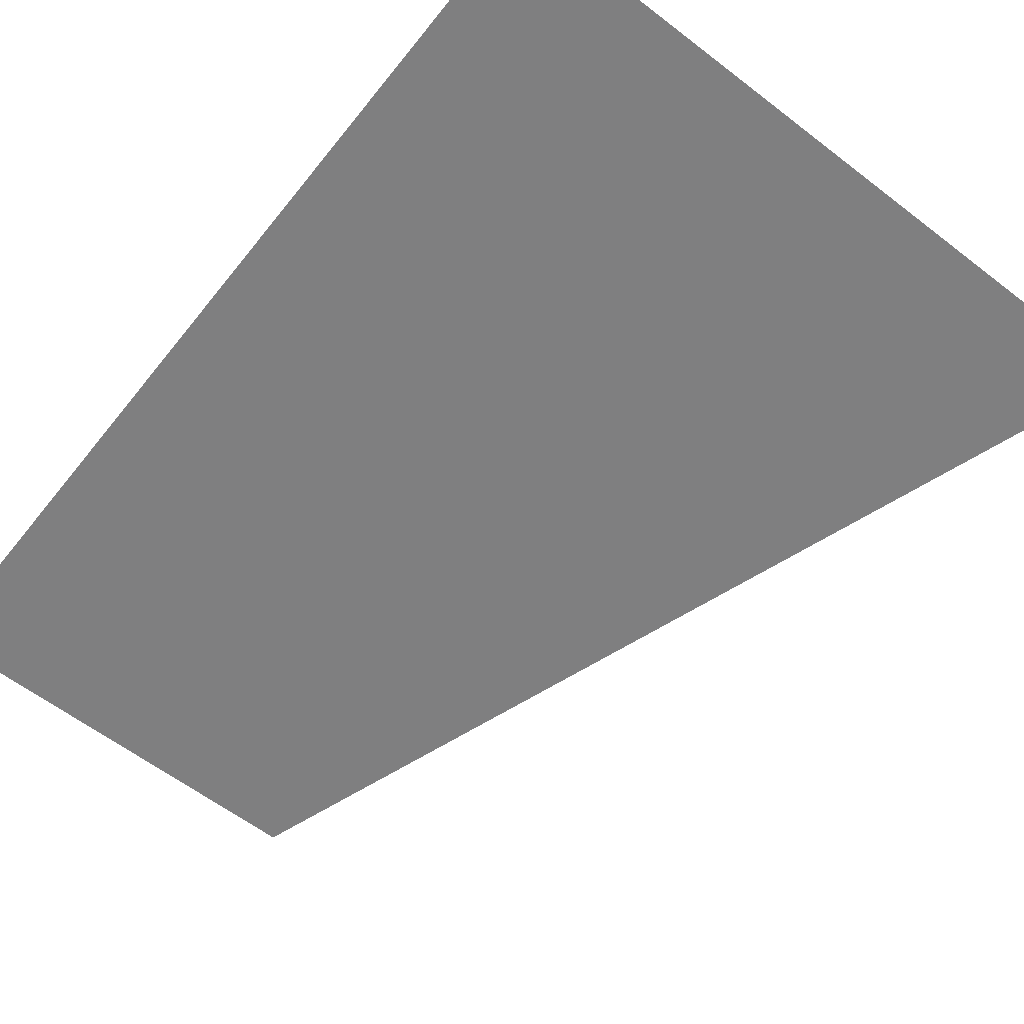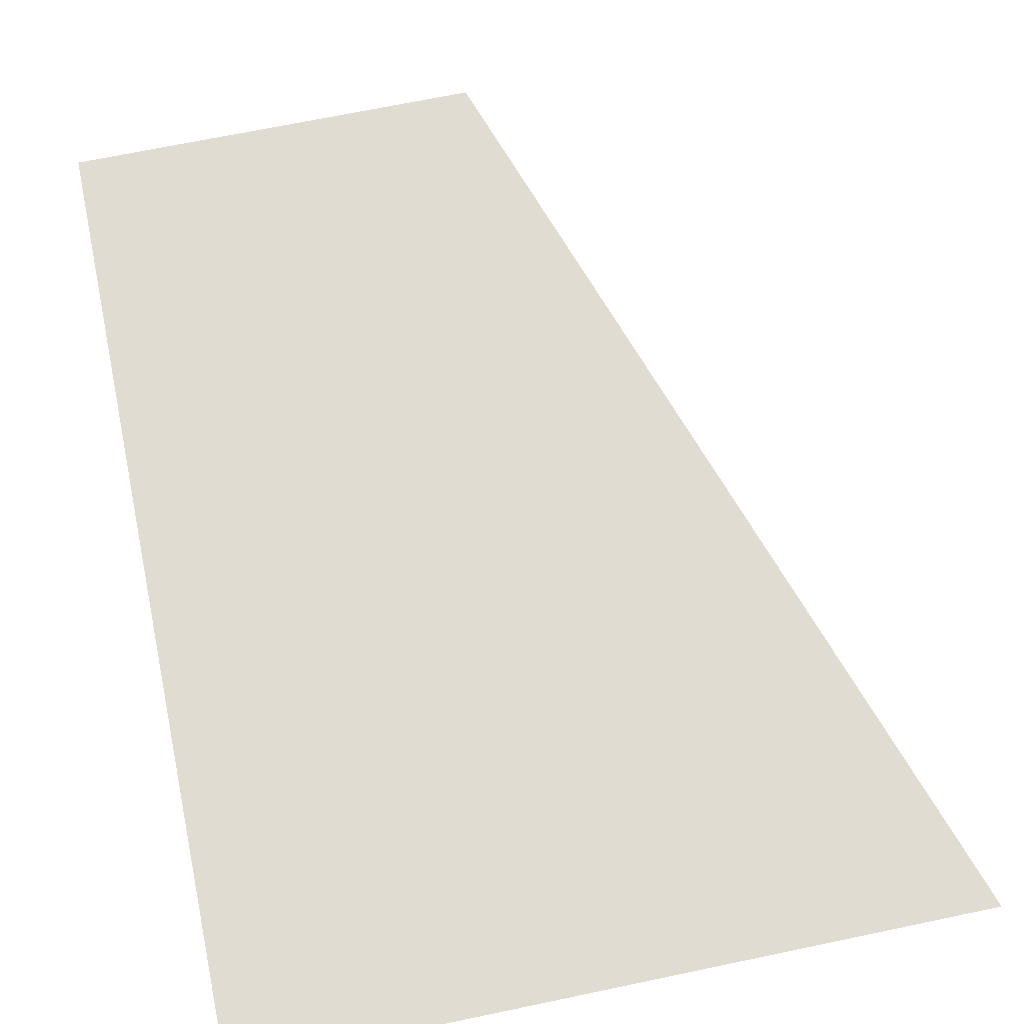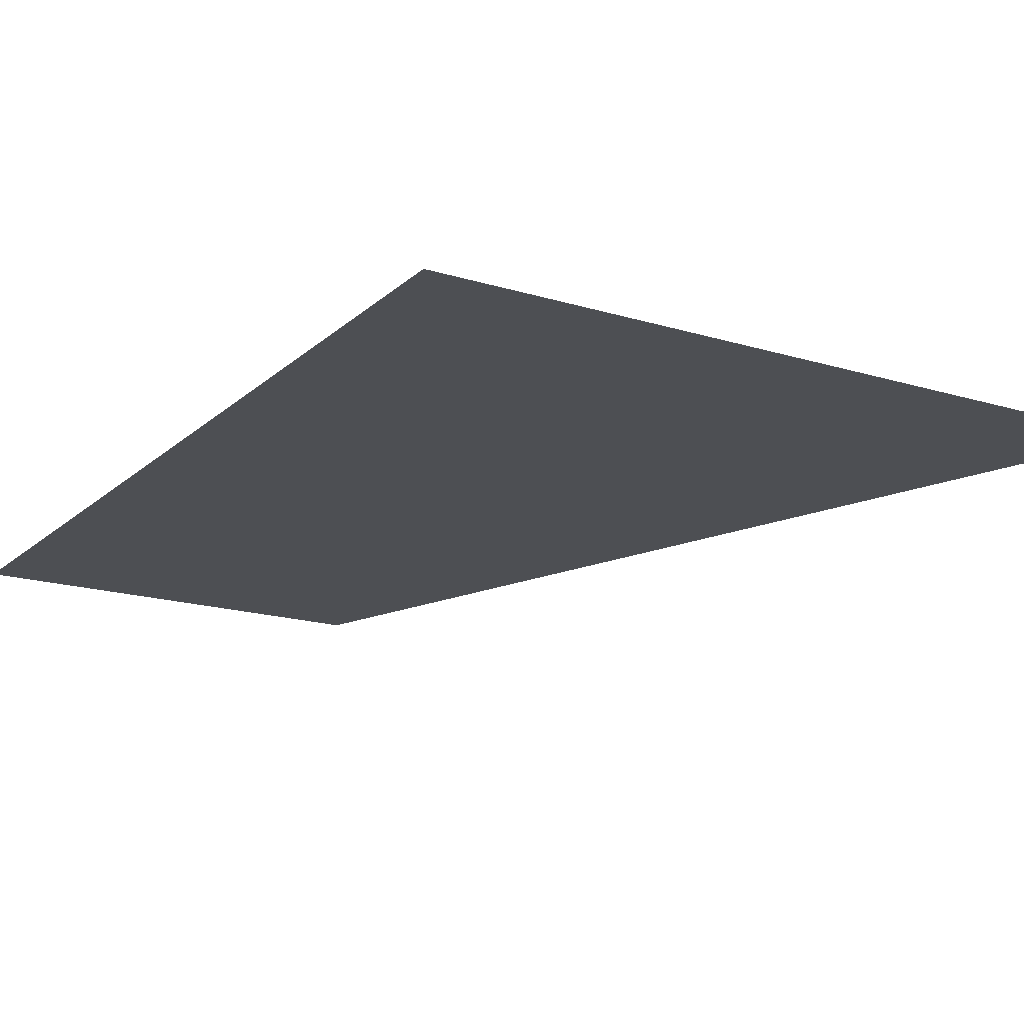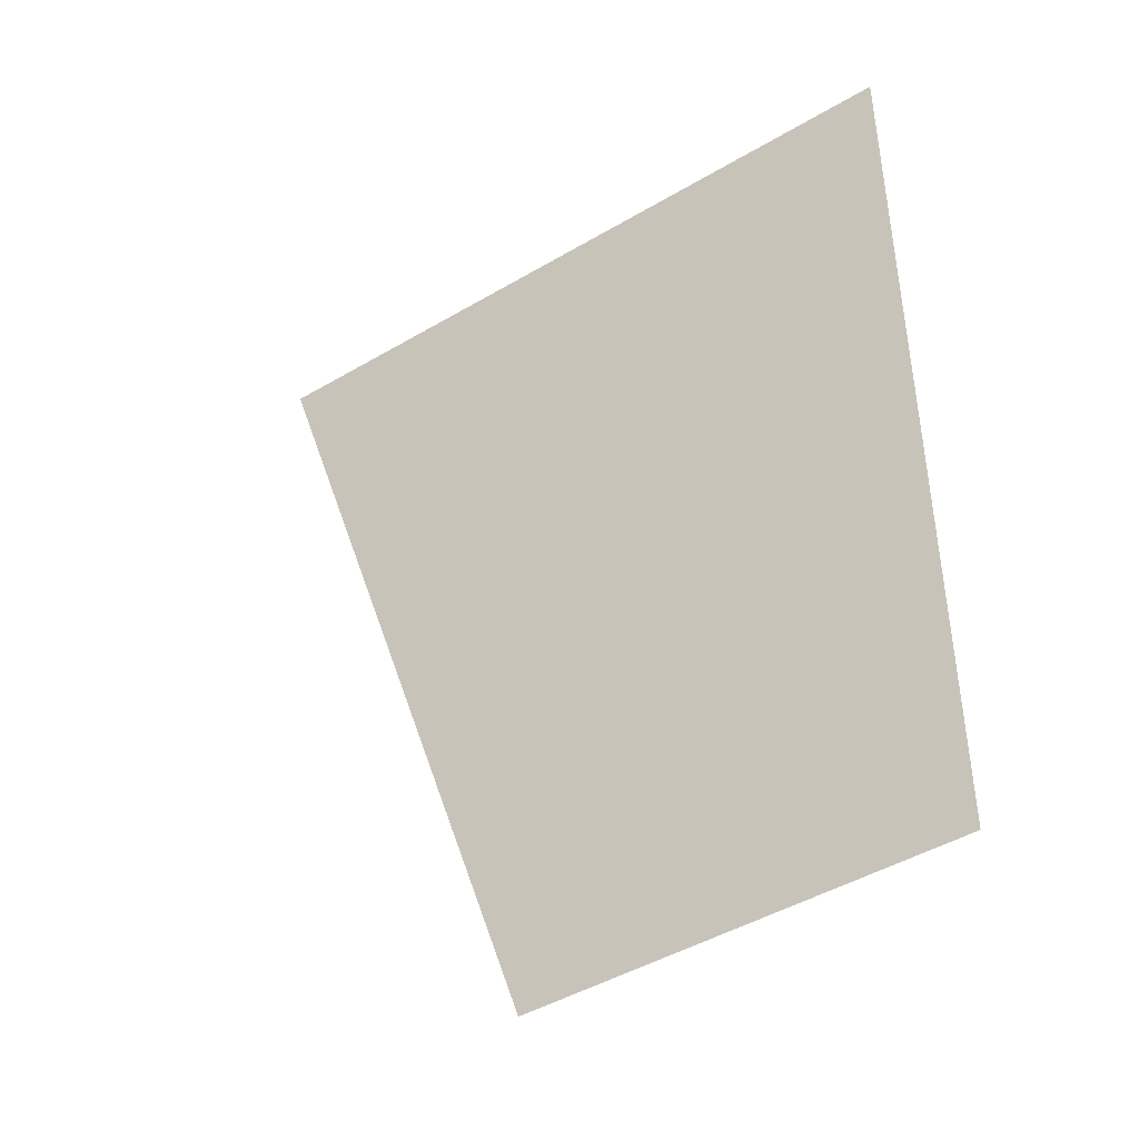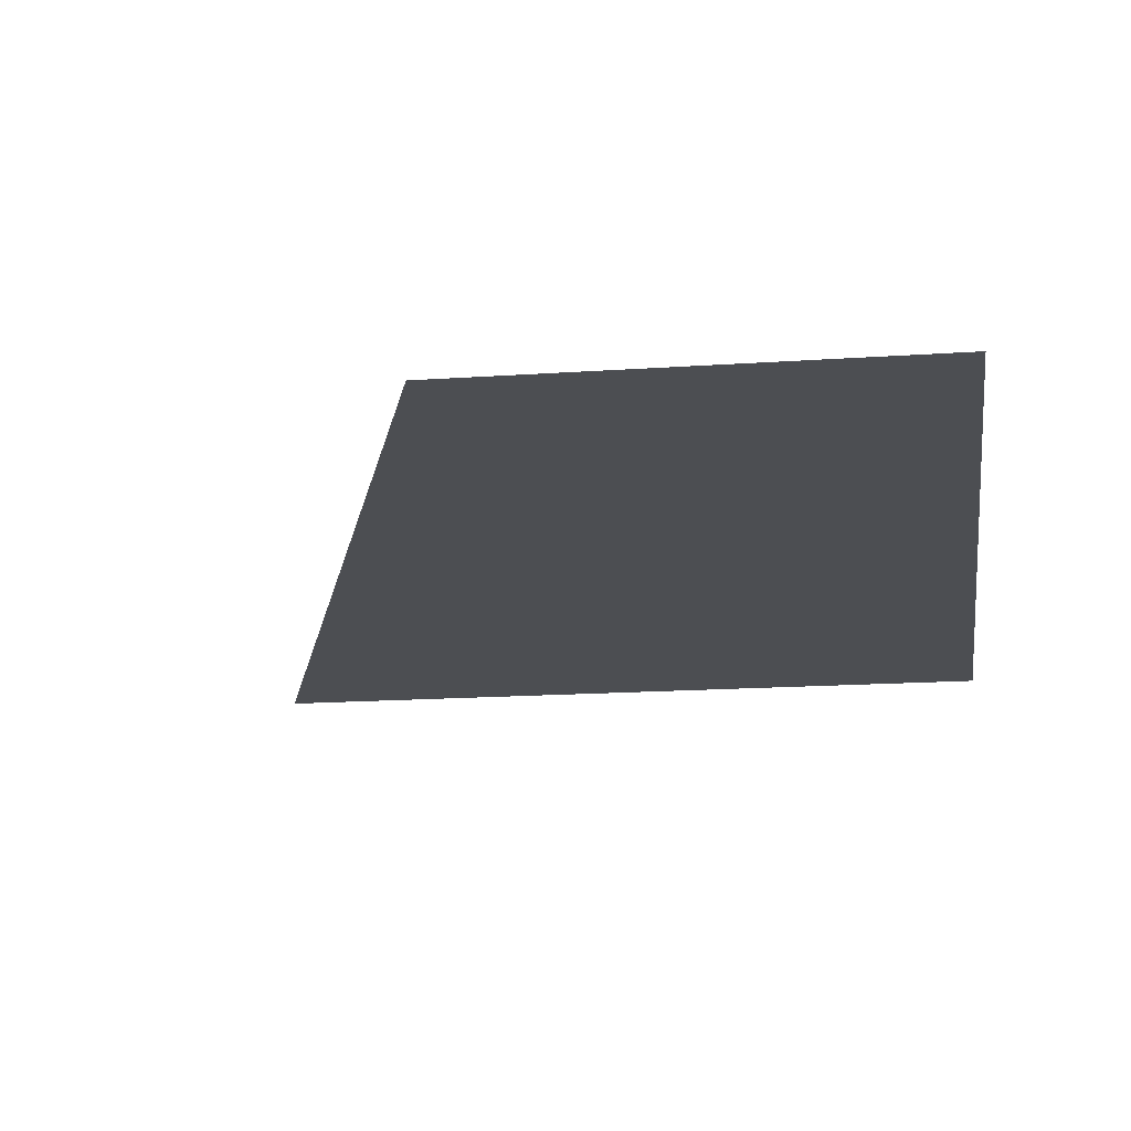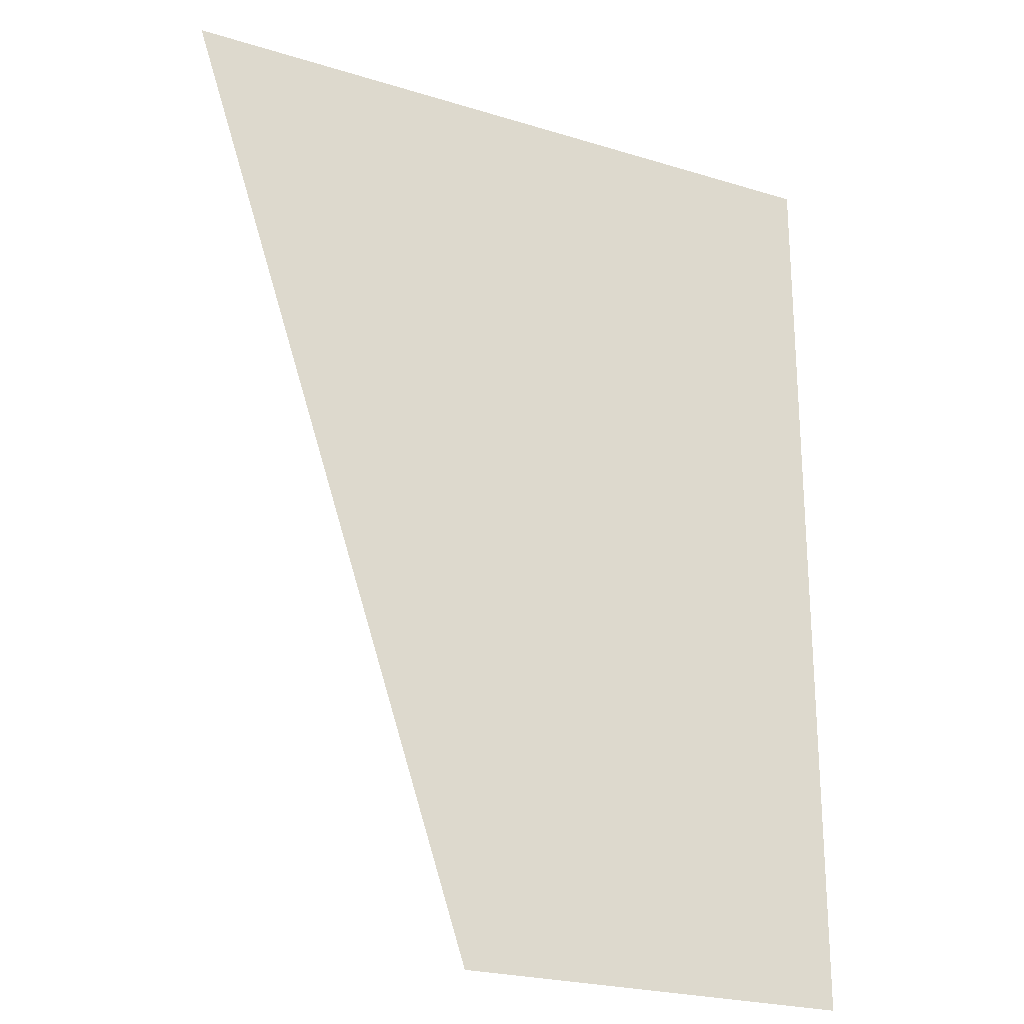
<metadata>
{"format":"obj","ext":"obj","renderer":"f3d","projection":"perspective","resolution":1024,"background":"white","views":[{"elev":-59.8,"azim":141.7,"up":"+Z"},{"elev":69.0,"azim":168.2,"up":"+Z"},{"elev":-17.7,"azim":148.9,"up":"+Z"},{"elev":-45.1,"azim":34.5,"up":"+Y"},{"elev":-16.7,"azim":8.0,"up":"+Z"},{"elev":-23.8,"azim":-27.2,"up":"+Y"}]}
</metadata>
<code>
g fcbg_cityforest_004_flower_03
v -0.6995 -0.01688 4.565e-05
v -1.982 3.862 4.573e-05
v 0.9849 3.862 4.573e-05
v 0.9849 -0.01688 4.565e-05
g fcbg_cityforest_004_flower_03_0
f 3 2 1
f 4 3 1

</code>
